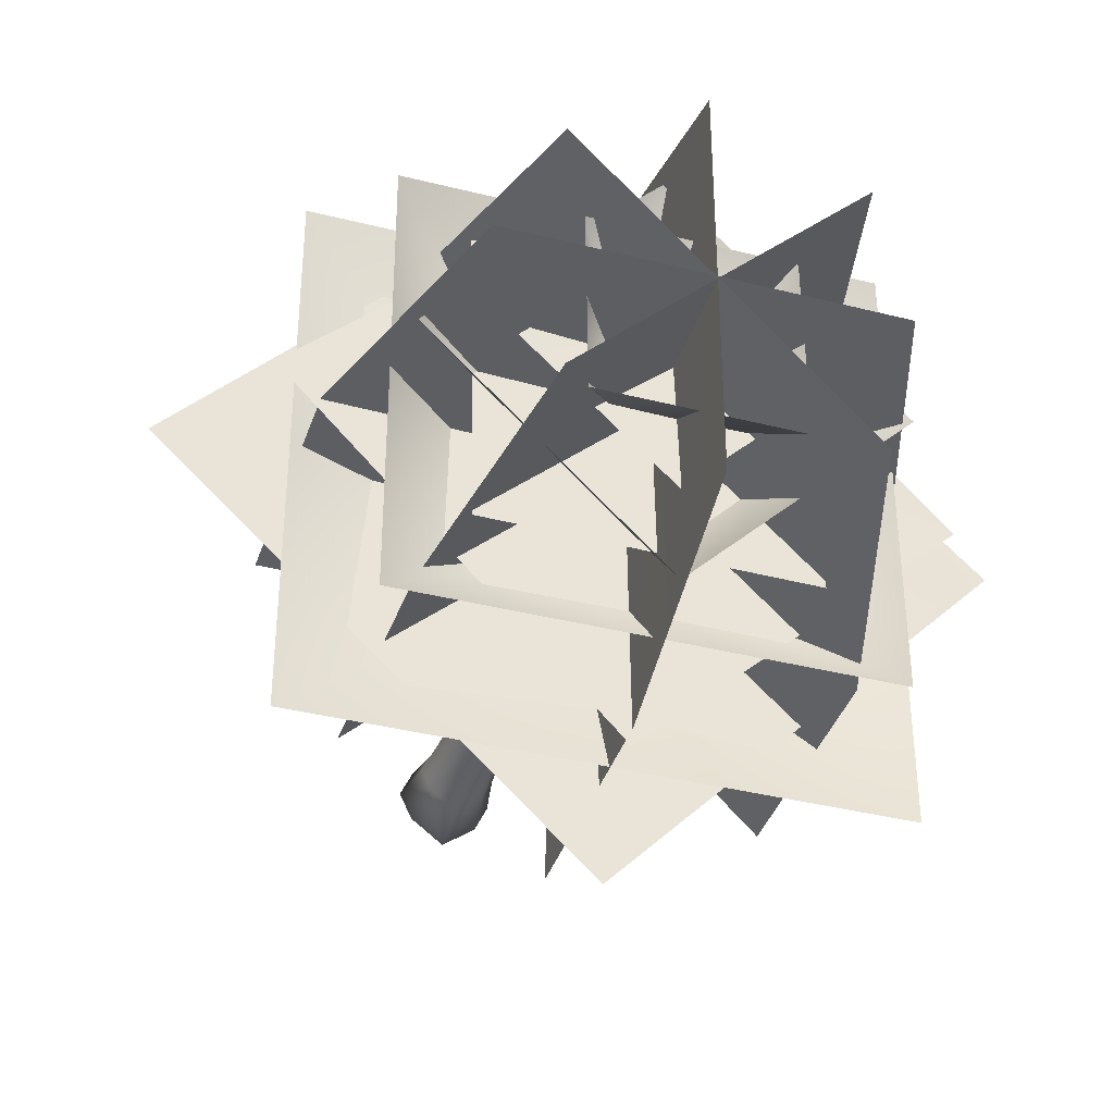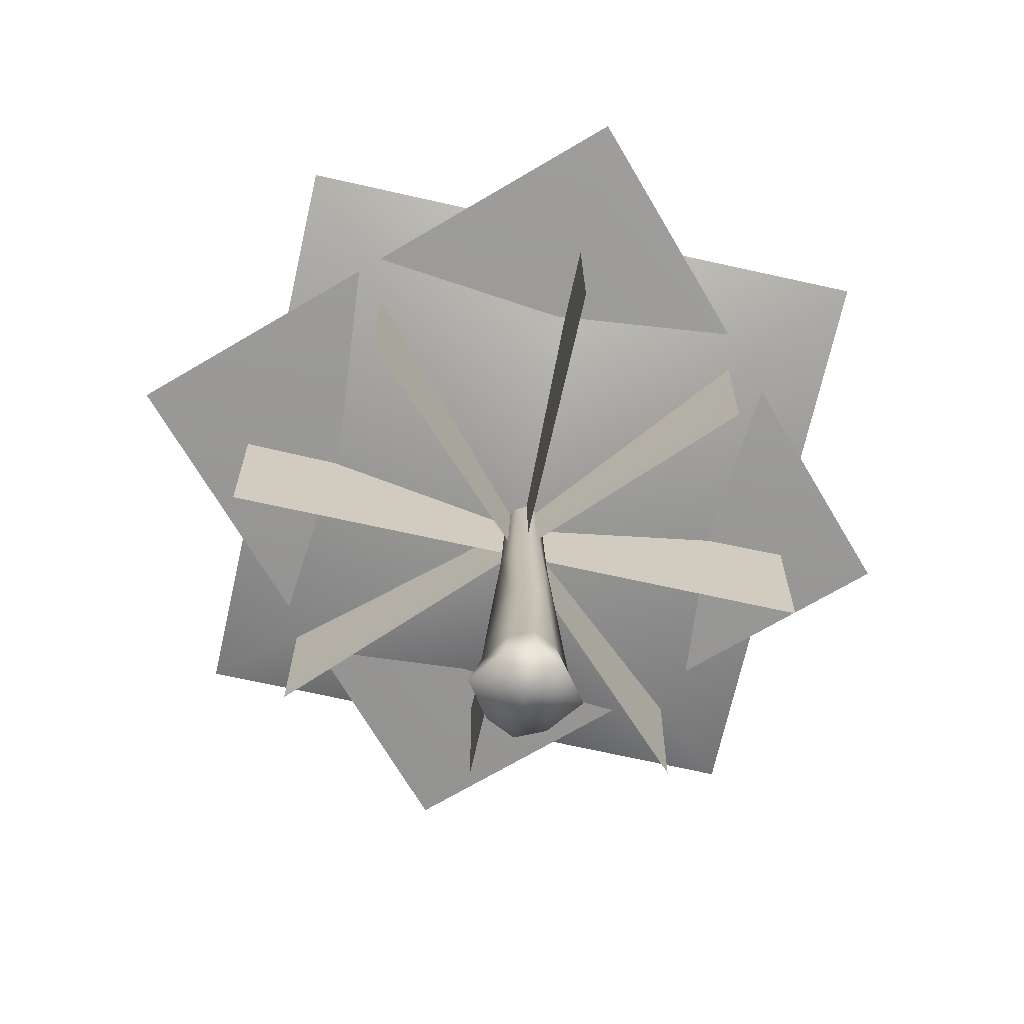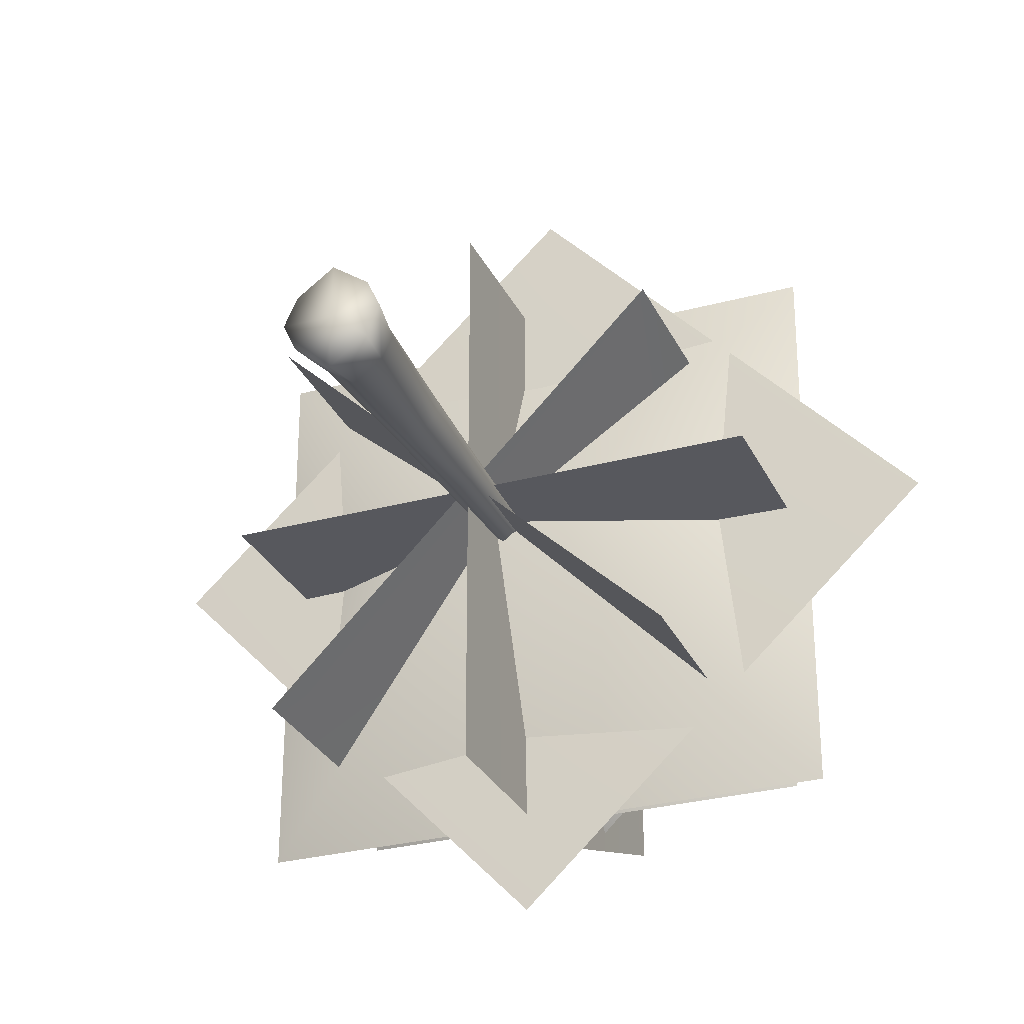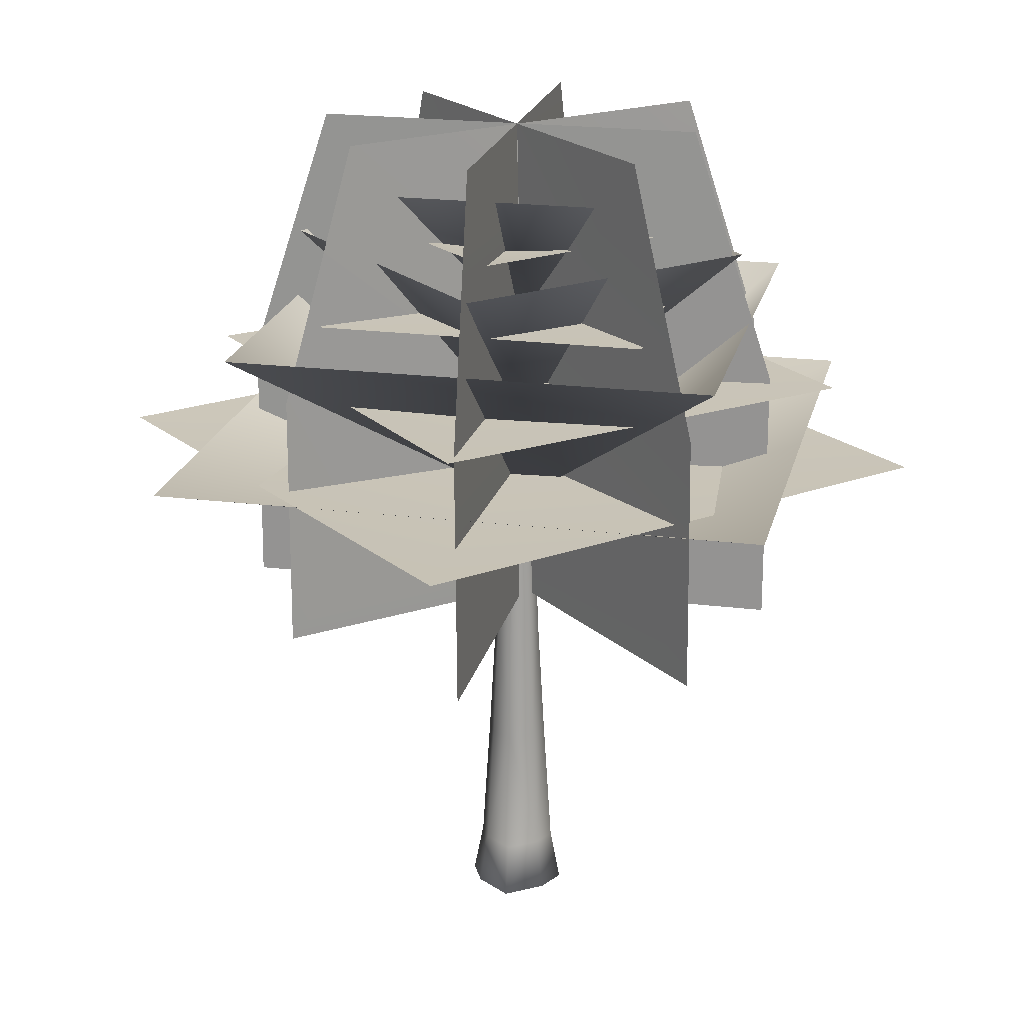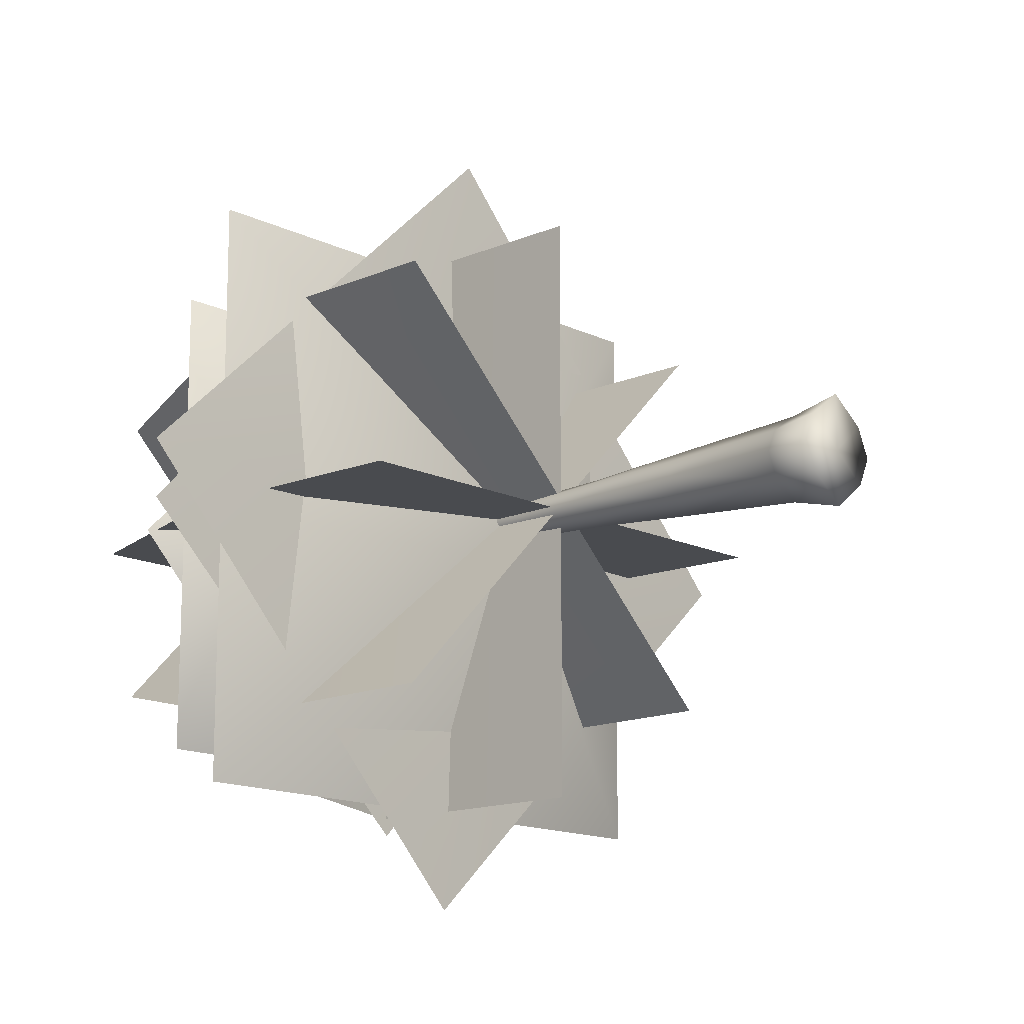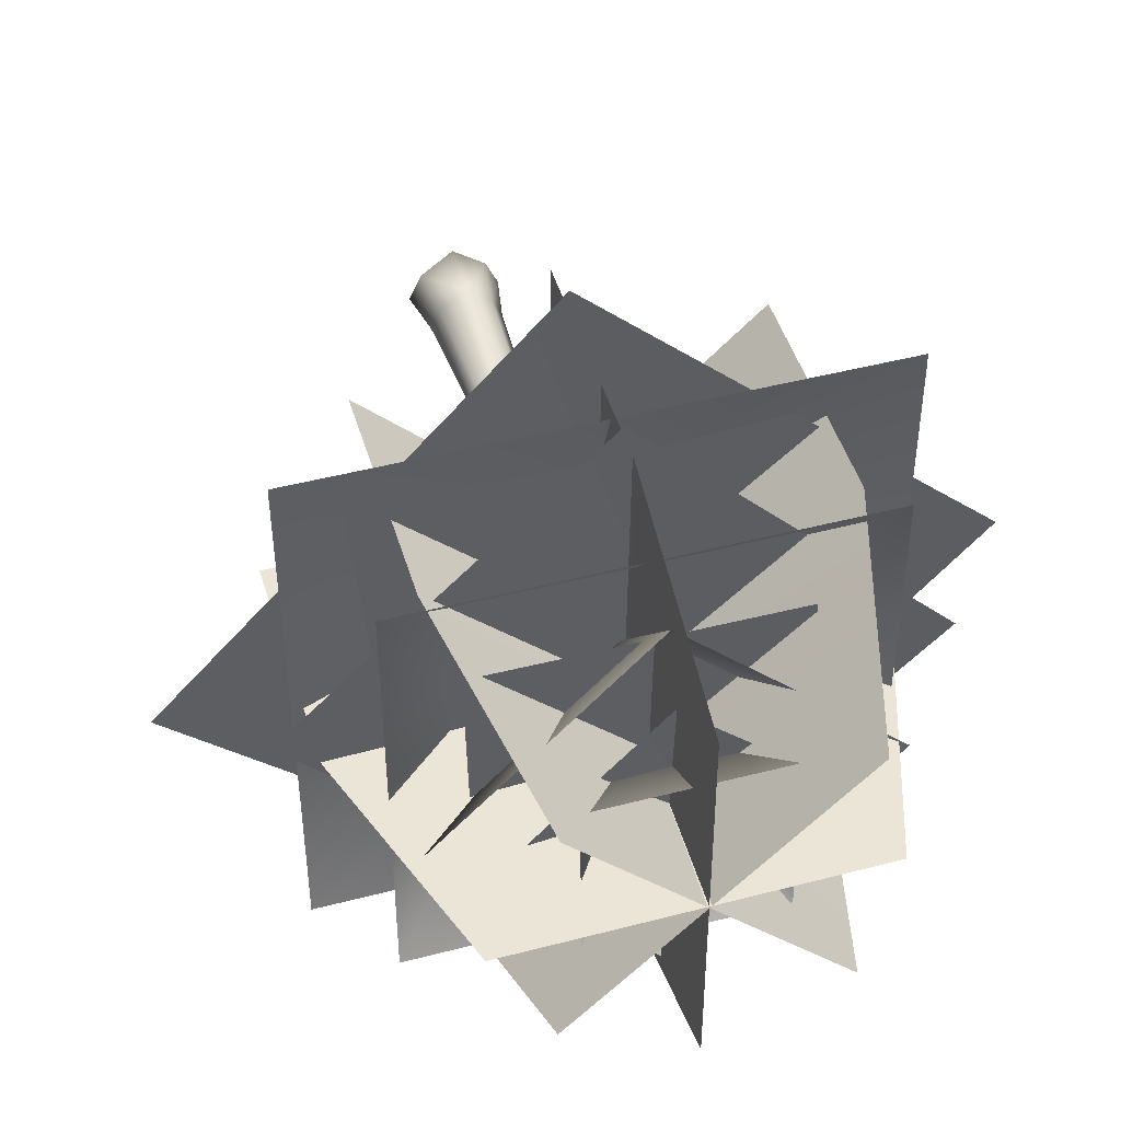
<metadata>
{"format":"obj","ext":"obj","renderer":"f3d","projection":"perspective","resolution":1024,"background":"white","views":[{"elev":-37.9,"azim":162.2,"up":"+Z"},{"elev":-68.7,"azim":77.4,"up":"+Y"},{"elev":-29.4,"azim":21.7,"up":"+Z"},{"elev":20.7,"azim":-167.3,"up":"+Y"},{"elev":-14.3,"azim":-47.1,"up":"+Z"},{"elev":46.2,"azim":163.4,"up":"+Z"}]}
</metadata>
<code>
v -0.4557 0.03306 0.3805
v -0.2806 2.42 0.2378
v 0.3048 2.42 0.2378
v 0.4798 0.03306 0.3805
v -0.4557 0.03306 -0.3786
v -0.2806 2.42 -0.2372
v 0.3048 2.42 -0.2372
v 0.4798 0.03306 -0.3786
v 0.01208 2.42 -0.4462
v 0.01208 0.03306 -0.7331
v 0.01208 2.42 0.4374
v 0.01208 0.03306 0.7195
v 0.01207 3.993 -0.3298
v 0.01207 3.993 0.3215
v 0.2398 3.993 0.2077
v 0.2398 3.993 -0.2076
v -0.2157 3.993 -0.2076
v -0.2157 3.993 0.2077
v 0.01207 5.414 -0.2706
v 0.01207 5.414 0.2639
v -0.1771 5.414 -0.1537
v -0.1771 5.414 0.1533
v 0.2012 5.414 0.1533
v 0.2012 5.414 -0.1537
v 0.01207 6.874 -0.2014
v 0.01207 6.874 0.1954
v 0.168 6.874 0.126
v 0.168 6.874 -0.127
v -0.1438 6.874 -0.127
v -0.1438 6.874 0.126
v 0.01207 8.72 -0.002372
v 0.01208 0.03306 -0.006774
v 0.01208 0.7164 0.5554
v 0.01208 0.7164 -0.5667
v 0.3838 0.7164 -0.3011
v -0.3596 0.7164 -0.3011
v 0.3838 0.7164 0.3022
v -0.3596 0.7164 0.3022
v 0.525 0.7164 0.000564
v 0.2272 6.874 -0.000459
v 0.2731 5.414 -0.000226
v 0.3263 3.993 5.4e-05
v 0.6576 0.03306 0.00093
v 0.416 2.42 0.000292
v -0.5009 0.7164 0.000564
v -0.203 6.874 -0.000459
v -0.249 5.414 -0.000226
v -0.3022 3.993 5.4e-05
v -0.3919 2.42 0.000292
v -0.6334 0.03306 0.00093
v 3.971 7.098 -3.893
v -3.982 7.099 -3.893
v -3.969 7.099 3.898
v 3.983 7.098 3.898
v 3.971 7.098 0.002569
v -3.969 7.099 0.002569
v -0.05266 5.563 0.002569
v 3.172 8.757 -3.197
v -3.214 8.758 -3.197
v -3.204 8.758 3.191
v 3.182 8.757 3.191
v 3.172 8.757 -0.003133
v -3.204 8.758 -0.003133
v -0.01655 5.976 -0.003133
v 3.092 9.708 -0.02739
v -0.02462 9.709 -3.065
v -3.074 9.709 0.03215
v 0.04276 9.708 3.07
v 1.565 9.708 1.519
v -1.547 9.709 -1.514
v 0.005909 7.053 0.002398
v 1.332 10.58 -1.32
v -1.343 10.58 -1.326
v -1.316 10.58 1.313
v 1.359 10.58 1.319
v 1.343 10.58 -0.000878
v -1.327 10.58 -0.006557
v 0.008093 8.593 -0.003718
v -0.08154 6.753 -5.271
v -5.38 6.753 0.3293
v 0.342 6.753 5.657
v 5.64 6.753 0.05664
v 2.775 6.753 -2.603
v -2.515 6.753 2.989
v 0.09469 6.569 0.2305
v -0.02984 7.943 -4.146
v -4.382 7.943 -0.04193
v 0.05057 7.943 4.585
v 4.403 7.943 0.4808
v 2.183 7.943 -1.83
v -2.163 7.943 2.269
v 0.009978 7.833 0.2198
v 2.195 8.973 -2.126
v -2.109 8.973 -2.168
v -2.024 8.973 2.106
v 2.281 8.973 2.147
v 2.235 8.973 0.01037
v -2.064 8.973 -0.03111
v 0.08341 8.889 -0.008206
v 0.009018 9.877 -1.902
v -1.916 9.877 0.07856
v 0.01868 9.877 1.887
v 1.943 9.877 -0.0933
v 0.9747 9.877 -0.9962
v -0.947 9.877 0.9815
v 0.01389 9.736 -0.007414
v -0.0753 4.588 -3.93
v -0.07547 4.59 4.089
v 0.02996 11.33 2.956
v 0.03015 11.34 -2.793
v -0.04884 7.965 -3.912
v -0.04885 7.987 4.085
v -0.04573 7.973 0.1564
v 3.818 4.588 0.002073
v -3.512 4.59 -0.004133
v -2.398 11.33 0.0615
v 2.701 11.34 0.06603
v 3.803 7.965 0.03101
v -3.509 7.987 0.02499
v 0.08292 7.973 0.03136
v -2.917 4.588 2.833
v 2.62 4.59 -2.423
v 1.844 11.33 -1.746
v -2.007 11.34 2.022
v -2.922 7.965 2.8
v 2.6 7.987 -2.443
v -0.1152 7.973 0.1302
v -2.896 4.588 -2.778
v 2.505 4.59 2.644
v 1.813 11.33 1.889
v -1.943 11.34 -1.999
v -2.867 7.965 -2.788
v 2.52 7.987 2.62
v -0.124 7.973 -0.03887
o Tree_01
g Tree_01
f 1 12 33
f 1 33 38
f 1 32 12
f 2 18 48
f 2 48 49
f 2 38 33
f 2 33 11
f 3 11 33
f 3 33 37
f 3 15 14
f 3 14 11
f 4 32 43
f 4 37 33
f 4 33 12
f 5 50 45
f 5 45 36
f 6 17 13
f 6 13 9
f 6 49 48
f 6 48 17
f 7 44 39
f 7 39 35
f 8 32 10
f 8 43 32
f 9 13 16
f 9 16 7
f 9 34 36
f 9 36 6
f 10 32 5
f 10 34 35
f 10 35 8
f 11 14 18
f 11 18 2
f 12 32 4
f 13 19 24
f 13 24 16
f 14 20 22
f 14 22 18
f 15 23 20
f 15 20 14
f 16 42 44
f 16 44 7
f 17 21 19
f 17 19 13
f 19 25 28
f 19 28 24
f 20 26 30
f 20 30 22
f 21 29 25
f 21 25 19
f 22 47 48
f 22 48 18
f 23 27 26
f 23 26 20
f 24 41 42
f 24 42 16
f 25 31 28
f 26 31 30
f 27 31 26
f 28 40 41
f 28 41 24
f 29 31 25
f 30 46 47
f 30 47 22
f 31 40 28
f 31 46 30
f 32 50 5
f 35 34 9
f 35 9 7
f 35 39 43
f 35 43 8
f 36 34 10
f 36 10 5
f 36 45 49
f 36 49 6
f 37 39 44
f 37 44 3
f 38 45 50
f 38 50 1
f 40 31 27
f 41 40 27
f 41 27 23
f 42 41 23
f 42 23 15
f 43 39 37
f 43 37 4
f 44 42 15
f 44 15 3
f 46 31 29
f 47 46 29
f 47 29 21
f 48 47 21
f 48 21 17
f 49 45 38
f 49 38 2
f 50 32 1
f 55 57 54
f 57 53 54
f 57 56 53
f 51 57 55
f 51 52 57
f 52 56 57
f 62 64 61
f 64 60 61
f 64 63 60
f 58 64 62
f 58 59 64
f 59 63 64
f 69 71 68
f 71 67 68
f 71 70 67
f 65 71 69
f 65 66 71
f 66 70 71
f 76 78 75
f 78 74 75
f 78 77 74
f 72 78 76
f 72 73 78
f 73 77 78
f 83 85 82
f 85 81 82
f 85 84 81
f 79 85 83
f 79 80 85
f 80 84 85
f 90 92 89
f 92 88 89
f 92 91 88
f 86 92 90
f 86 87 92
f 87 91 92
f 97 99 96
f 99 95 96
f 99 98 95
f 93 99 97
f 93 94 99
f 94 98 99
f 104 106 103
f 106 102 103
f 106 105 102
f 100 106 104
f 100 101 106
f 101 105 106
f 111 113 110
f 113 109 110
f 113 112 109
f 107 113 111
f 107 108 113
f 108 112 113
f 118 120 117
f 120 116 117
f 120 119 116
f 114 120 118
f 114 115 120
f 115 119 120
f 125 127 124
f 127 123 124
f 127 126 123
f 121 127 125
f 121 122 127
f 122 126 127
f 132 134 131
f 134 130 131
f 134 133 130
f 128 134 132
f 128 129 134
f 129 133 134

</code>
